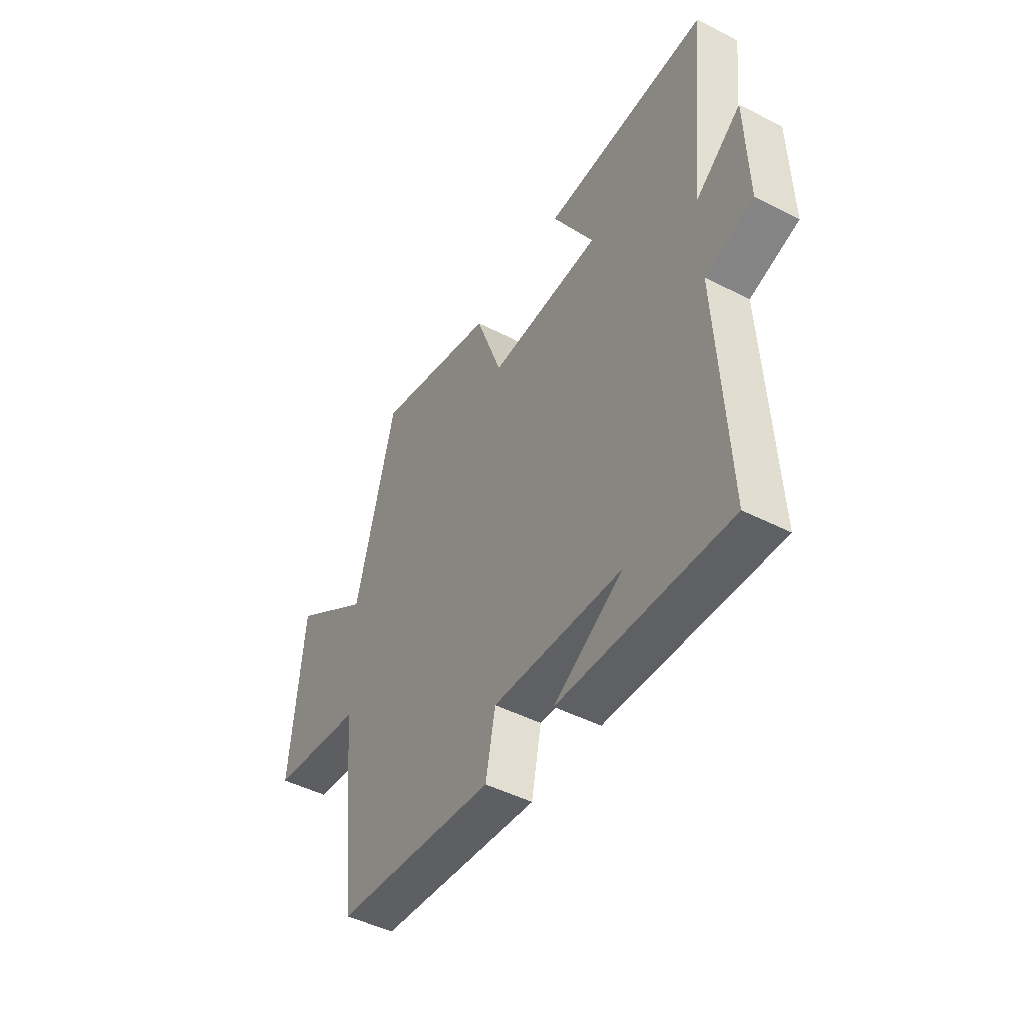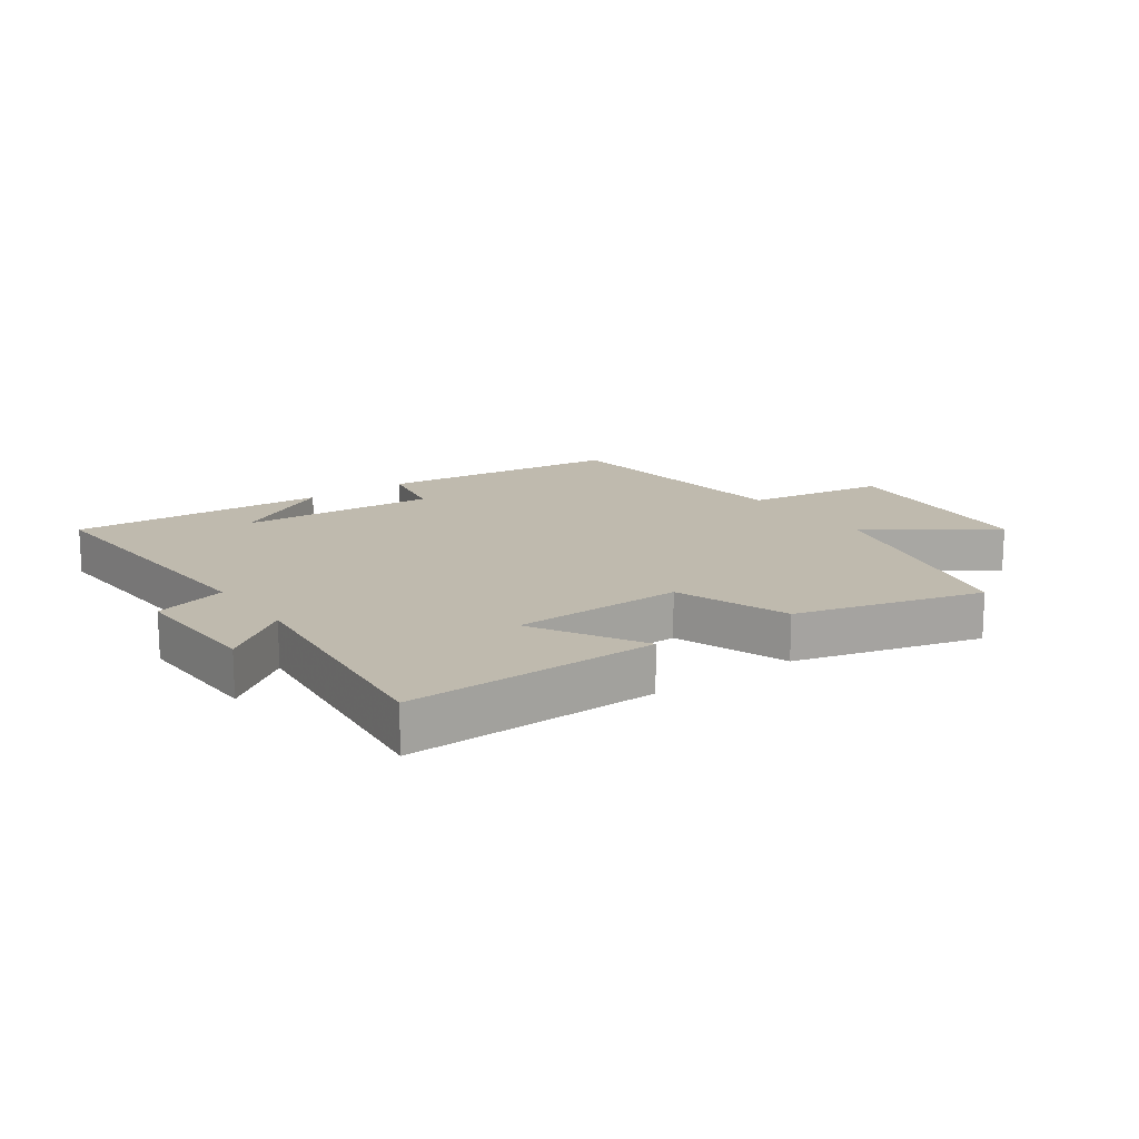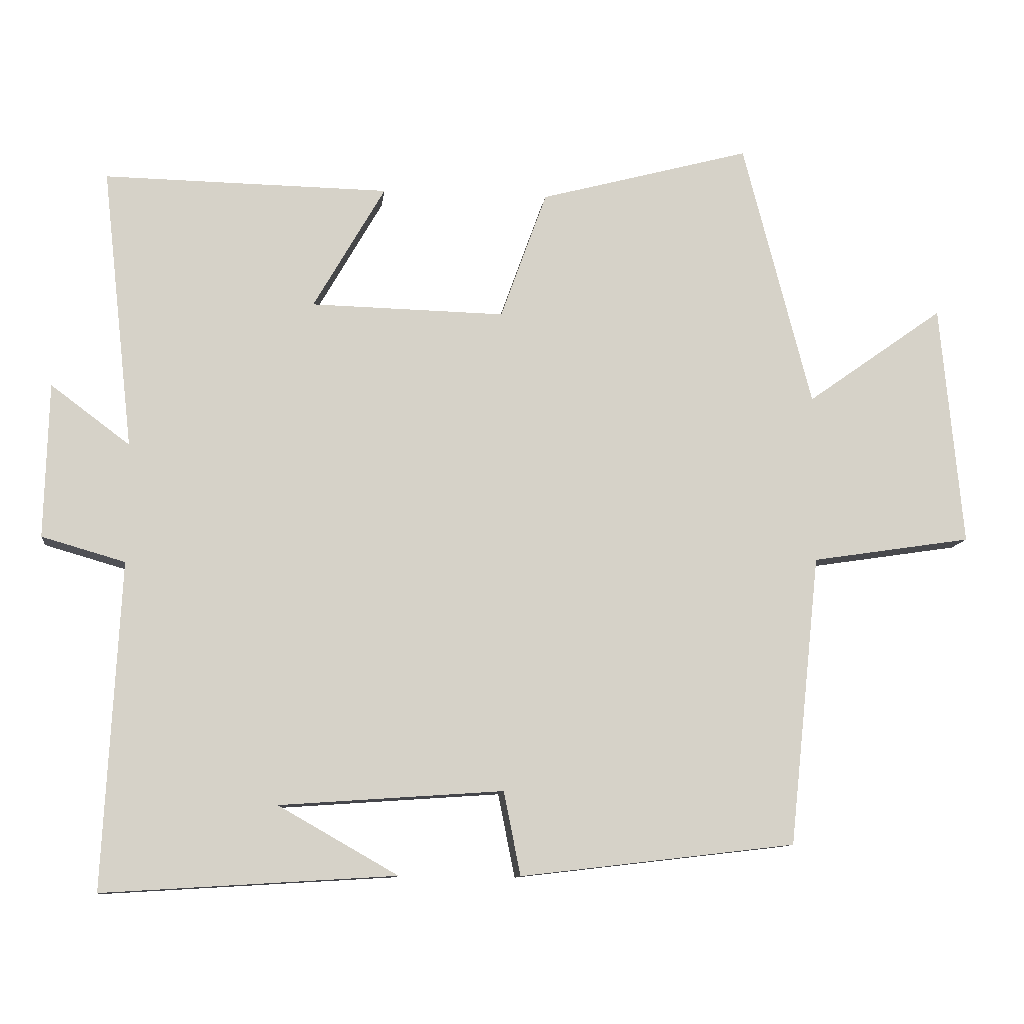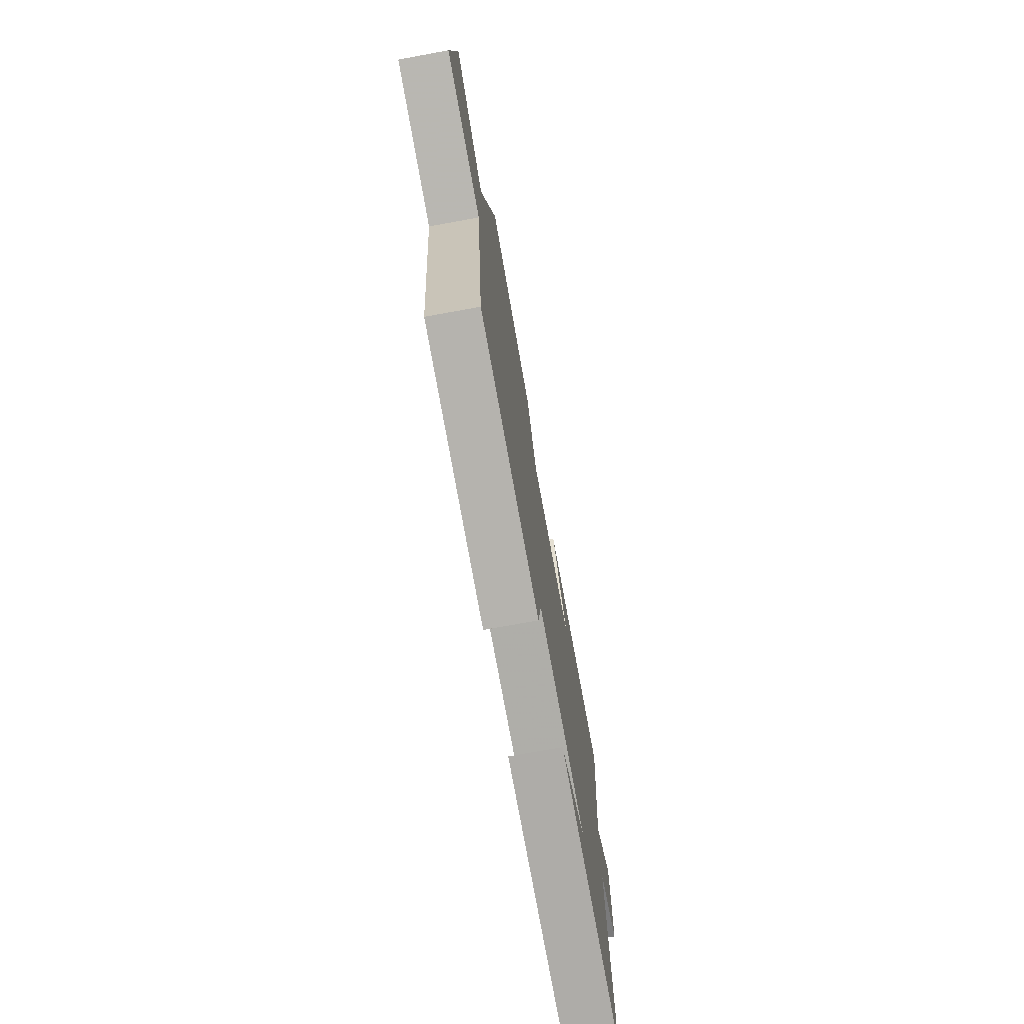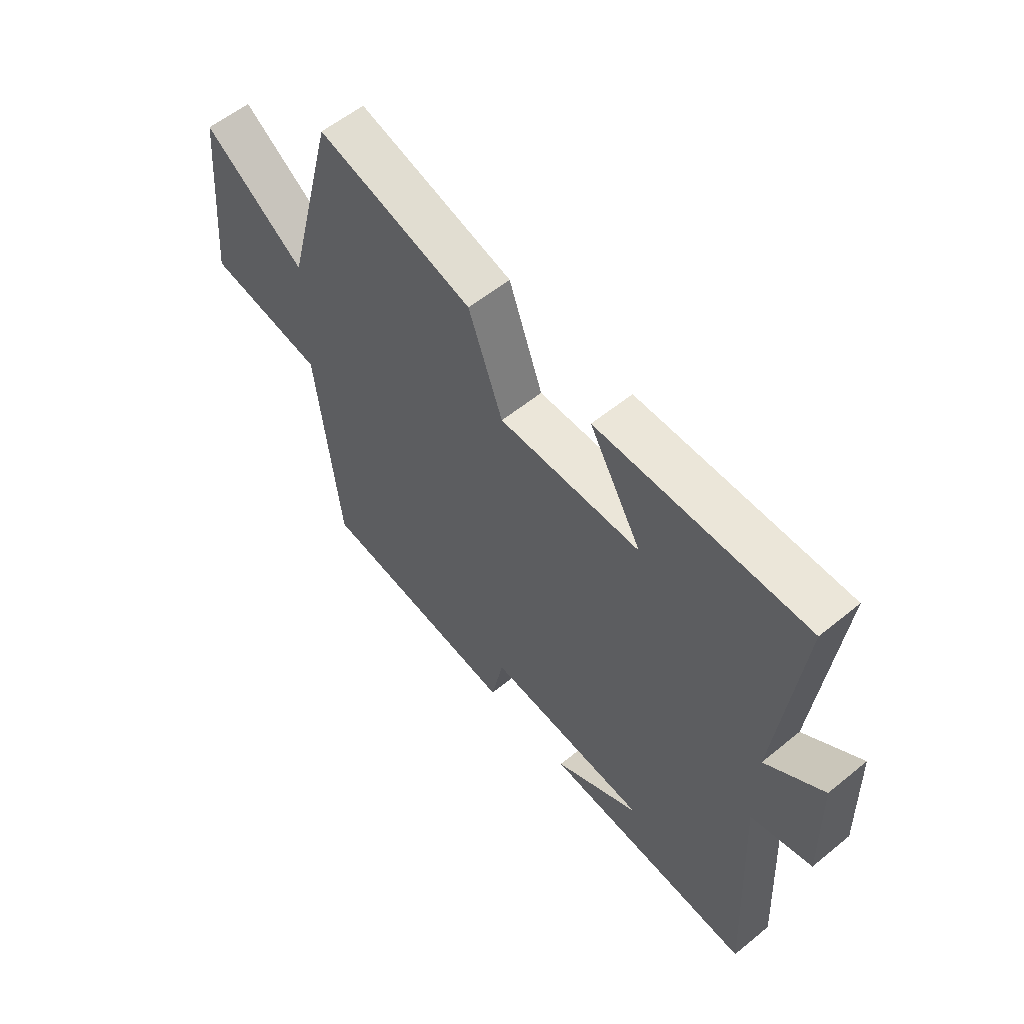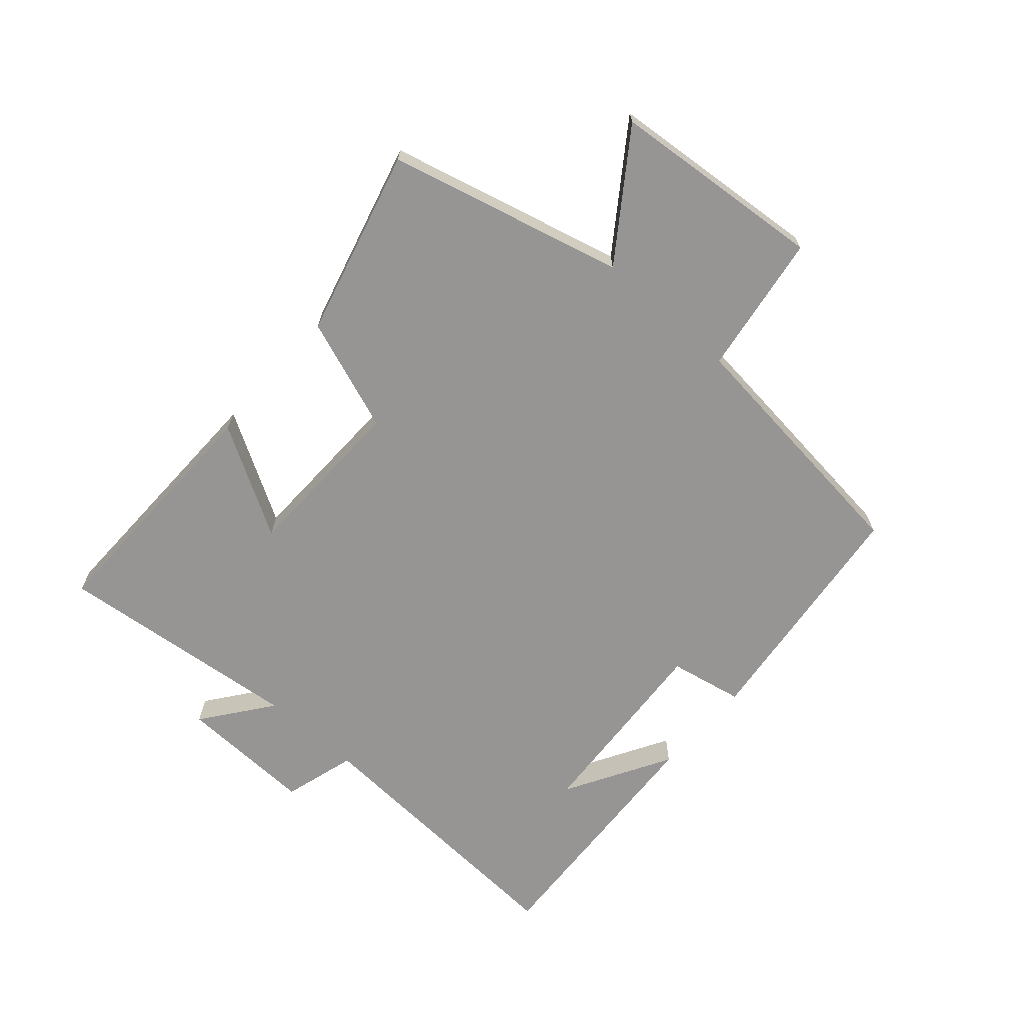
<metadata>
{"format":"obj","ext":"obj","renderer":"f3d","projection":"perspective","resolution":1024,"background":"white","views":[{"elev":-47.0,"azim":-120.1,"up":"+Z"},{"elev":15.6,"azim":-35.5,"up":"+Y"},{"elev":-10.7,"azim":-6.8,"up":"+Z"},{"elev":-73.7,"azim":100.4,"up":"+Z"},{"elev":57.4,"azim":-130.3,"up":"+Z"},{"elev":-67.6,"azim":48.4,"up":"+Y"}]}
</metadata>
<code>
v -0.524 0.07 -0.525
v -0.5 0.07 -0.063
v -0.618 0.07 -0.029
v -0.612 0.07 0.191
v -0.5 0.07 0.107
v -0.544 0.07 0.506
v -0.139 0.07 0.5
v -0.241 0.07 0.323
v 0.035 0.07 0.317
v 0.101 0.07 0.5
v 0.402 0.07 0.581
v 0.5 0.07 0.202
v 0.696 0.07 0.341
v 0.728 0.07 -0.005
v 0.5 0.07 -0.04
v 0.456 0.07 -0.454
v 0.063 0.07 -0.5
v 0.039 0.07 -0.381
v -0.279 0.07 -0.403
v -0.109 0.07 -0.5
v -0.524 0 -0.525
v -0.5 0 -0.063
v -0.618 0 -0.029
v -0.612 0 0.191
v -0.5 0 0.107
v -0.544 0 0.506
v -0.139 0 0.5
v -0.241 0 0.323
v 0.035 0 0.317
v 0.101 0 0.5
v 0.402 0 0.581
v 0.5 0 0.202
v 0.696 0 0.341
v 0.728 0 -0.005
v 0.5 0 -0.04
v 0.456 0 -0.454
v 0.063 0 -0.5
v 0.039 0 -0.381
v -0.279 0 -0.403
v -0.109 0 -0.5
f 19 20 1
f 15 16 17 18
f 15 18 19
f 12 13 14 15
f 12 15 19
f 9 10 11 12
f 8 9 12 19
f 5 6 7 8
f 5 8 19
f 2 3 4 5
f 2 5 19
f 1 2 19
f 21 40 39
f 38 37 36 35
f 39 38 35
f 35 34 33 32
f 39 35 32
f 32 31 30 29
f 39 32 29 28
f 28 27 26 25
f 39 28 25
f 25 24 23 22
f 39 25 22
f 39 22 21
f 1 21 22 2
f 2 22 23 3
f 3 23 24 4
f 4 24 25 5
f 5 25 26 6
f 6 26 27 7
f 7 27 28 8
f 8 28 29 9
f 9 29 30 10
f 10 30 31 11
f 11 31 32 12
f 12 32 33 13
f 13 33 34 14
f 14 34 35 15
f 15 35 36 16
f 16 36 37 17
f 17 37 38 18
f 18 38 39 19
f 19 39 40 20
f 20 40 21 1

</code>
